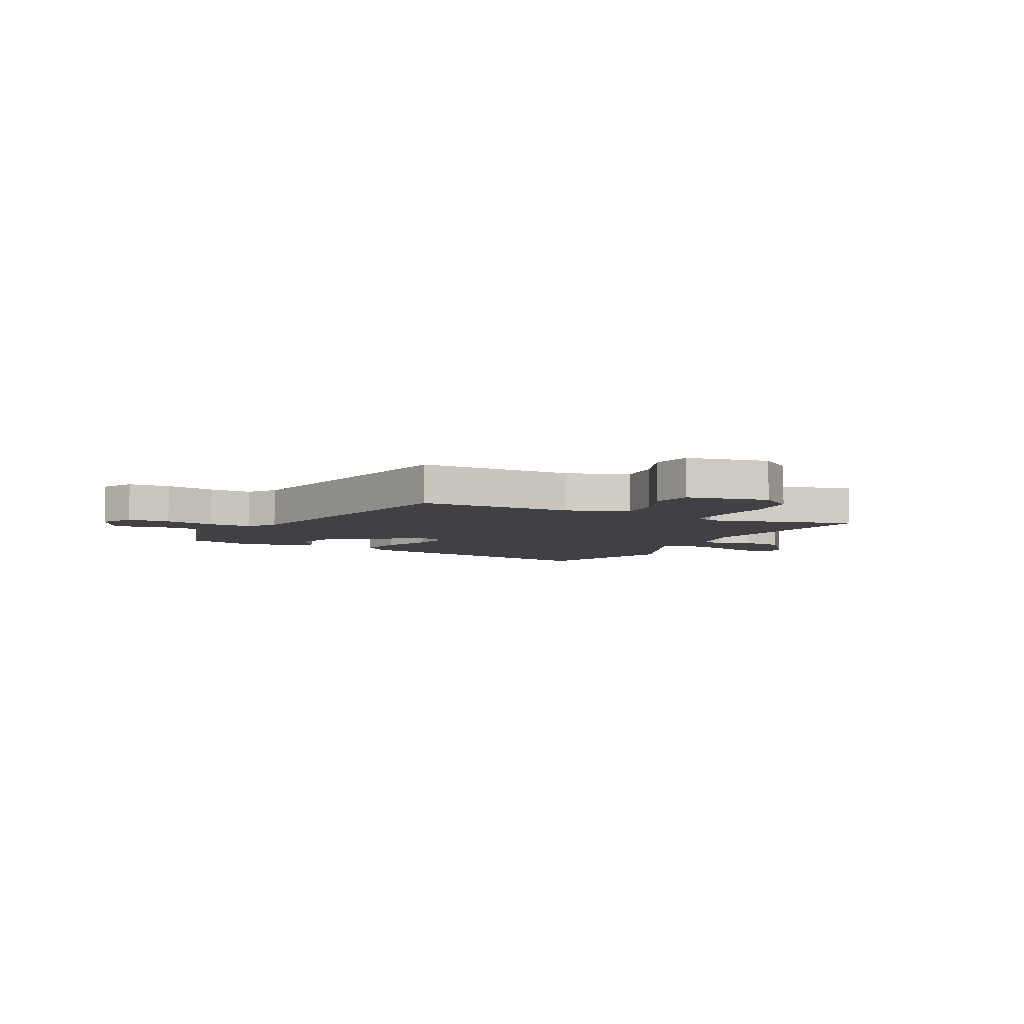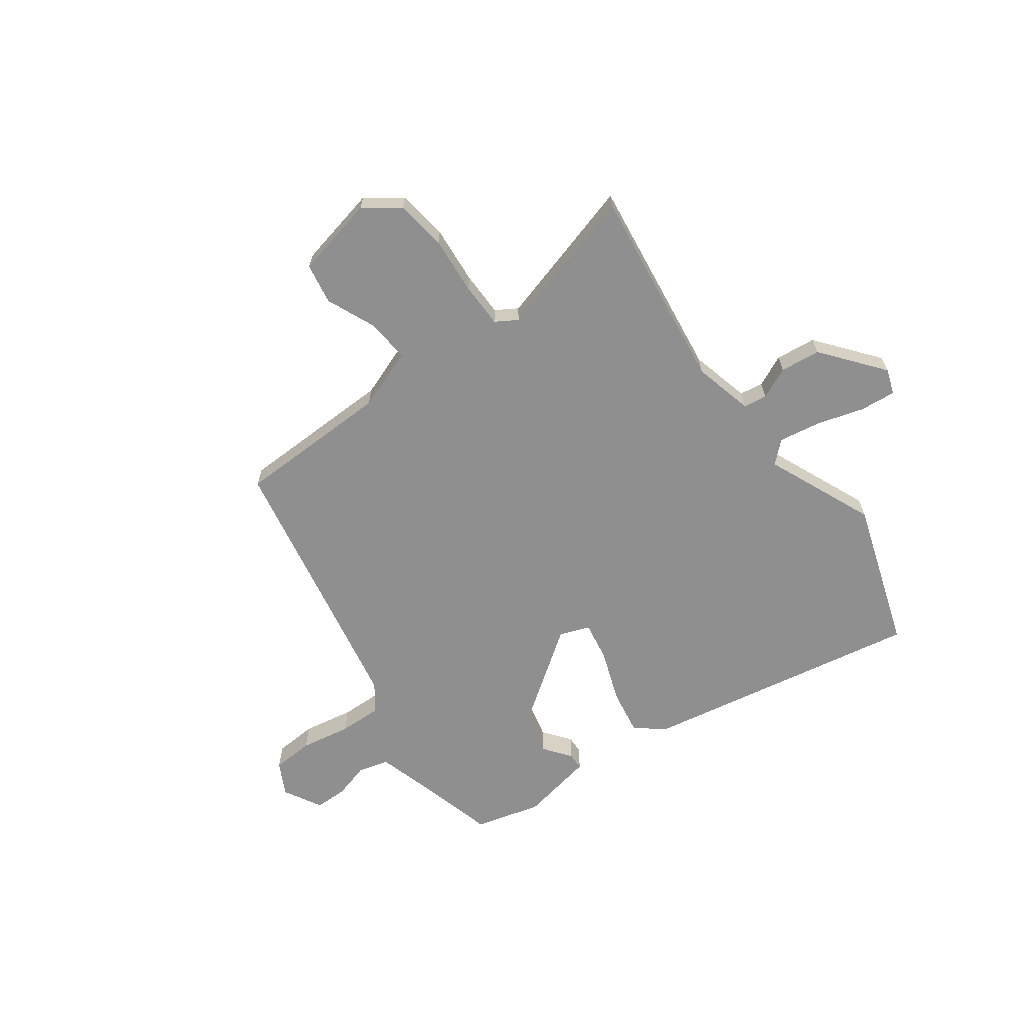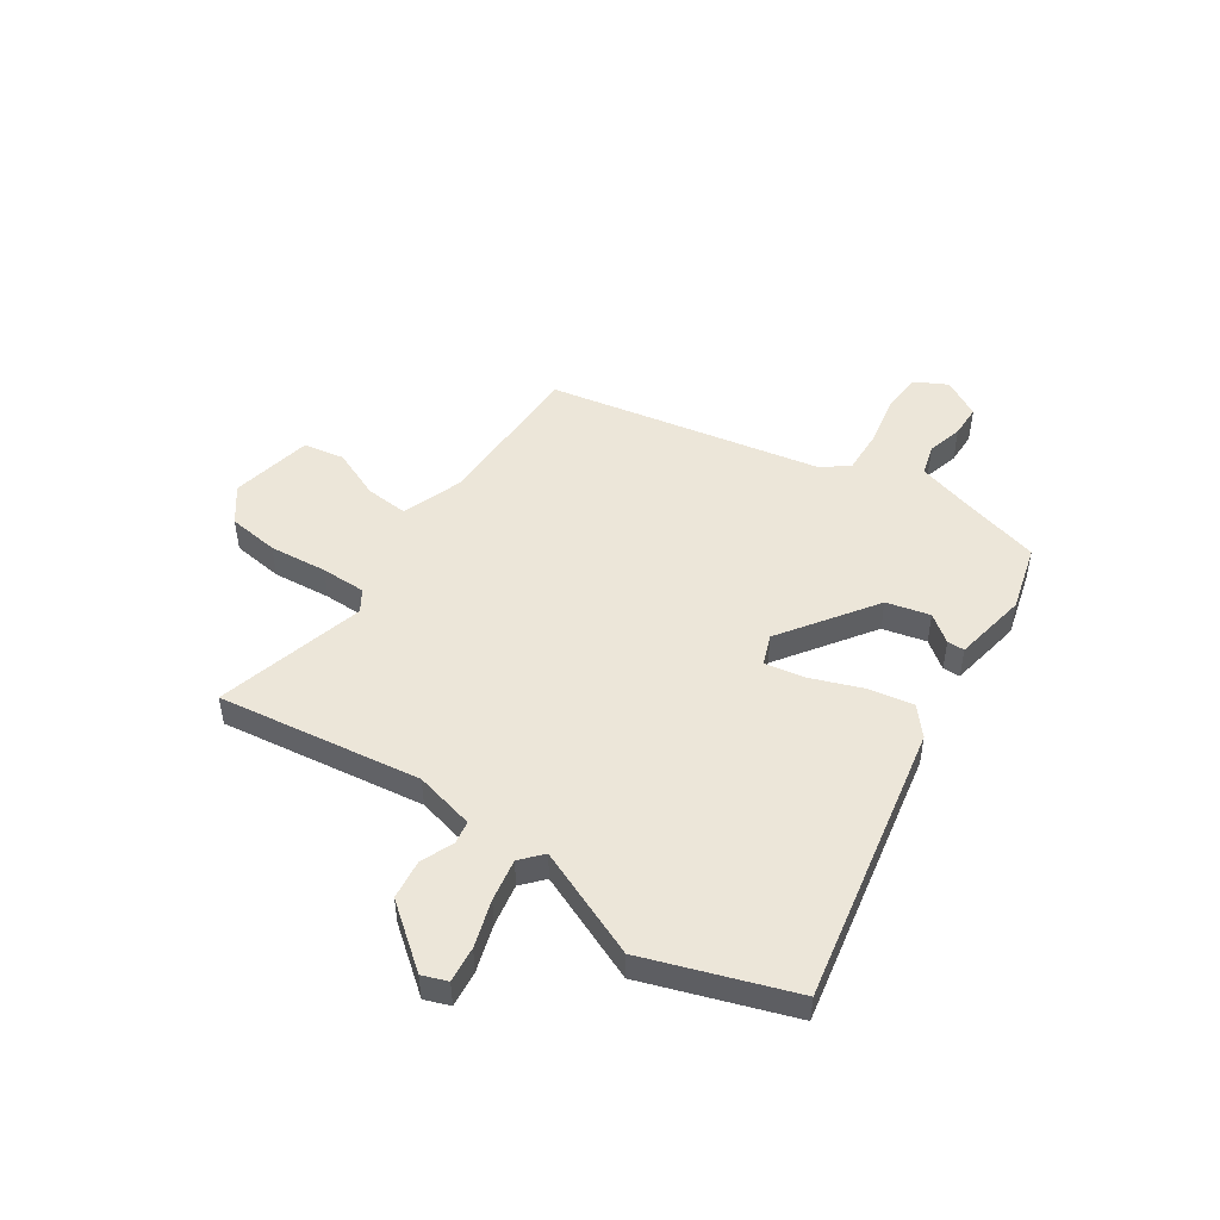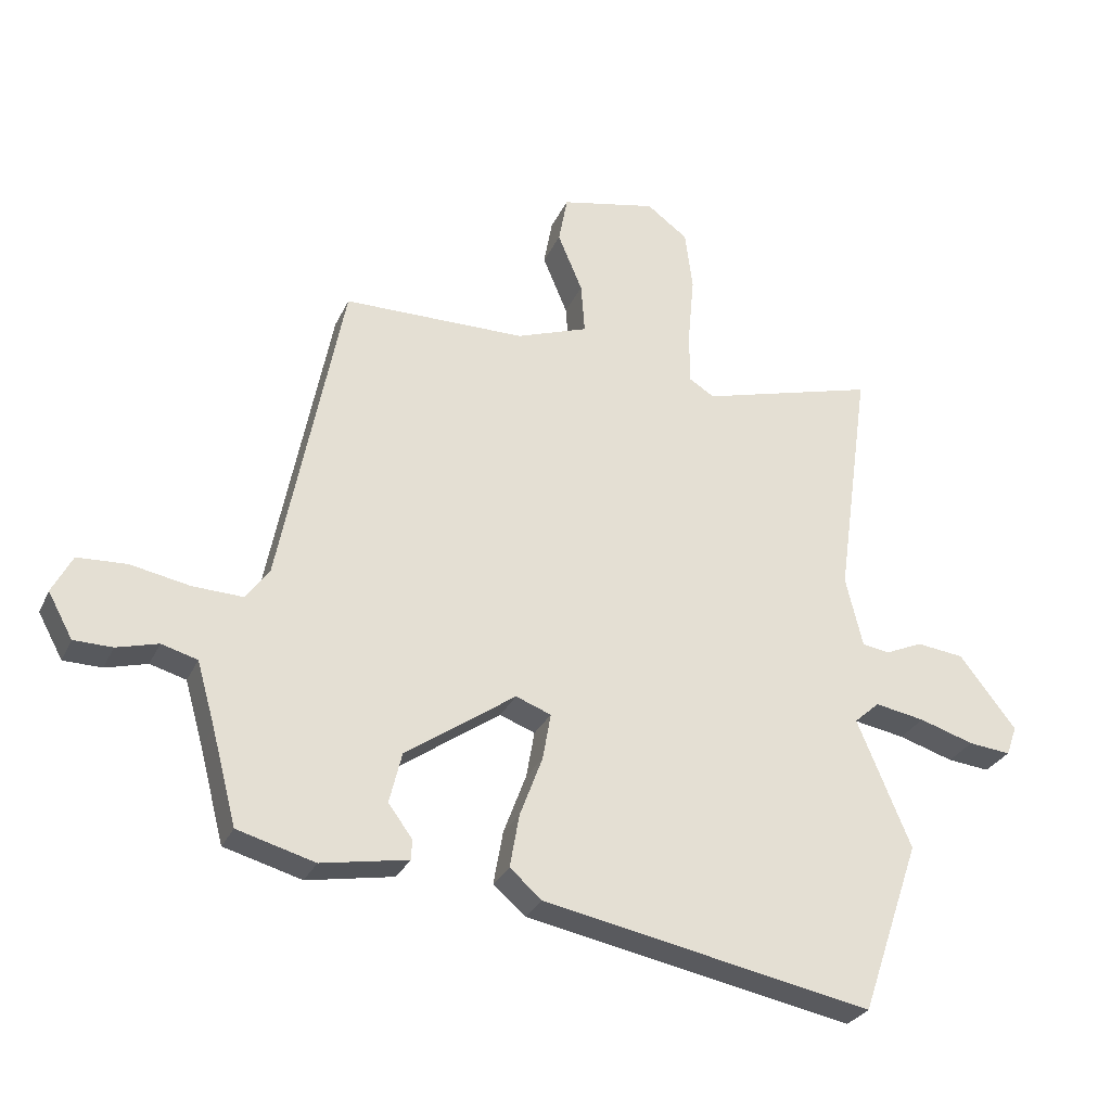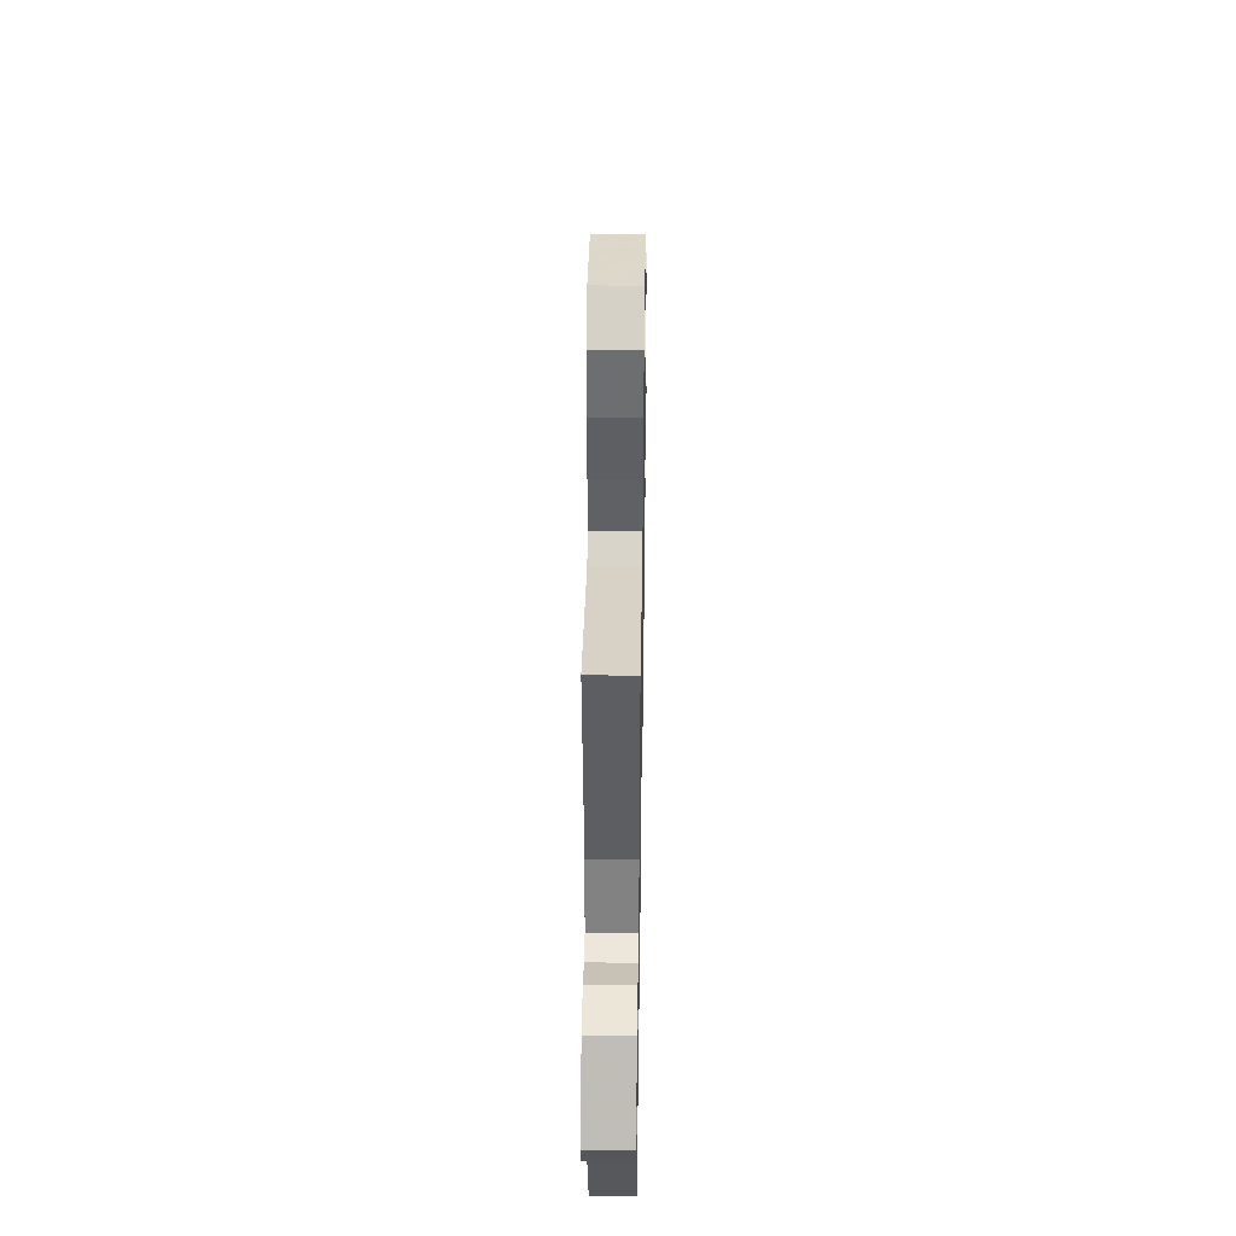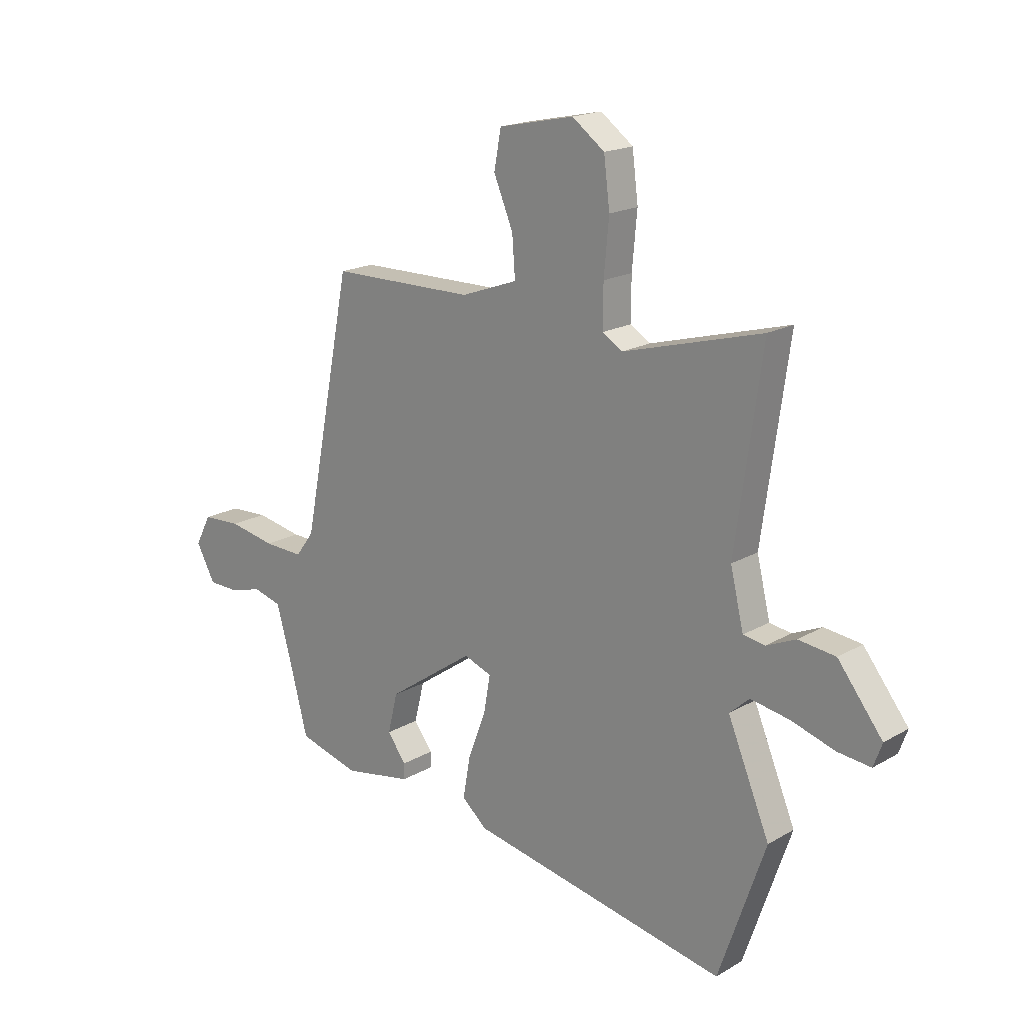
<metadata>
{"format":"obj","ext":"obj","renderer":"f3d","projection":"perspective","resolution":1024,"background":"white","views":[{"elev":-5.9,"azim":-26.9,"up":"+Y"},{"elev":-65.4,"azim":36.7,"up":"+Y"},{"elev":49.2,"azim":124.0,"up":"+Y"},{"elev":-28.7,"azim":-21.1,"up":"+Z"},{"elev":42.8,"azim":90.9,"up":"+Z"},{"elev":18.4,"azim":42.0,"up":"+Z"}]}
</metadata>
<code>
v -0.381 0.07 0.488
v -0.091 0.07 0.491
v 0.023 0.07 0.532
v 0.017 0.07 0.612
v -0.022 0.07 0.705
v -0.008 0.07 0.781
v 0.144 0.07 0.813
v 0.209 0.07 0.765
v 0.221 0.07 0.67
v 0.211 0.07 0.562
v 0.211 0.07 0.478
v 0.251 0.07 0.453
v 0.53 0.07 0.53
v 0.477 0.07 0.151
v 0.504 0.07 0.039
v 0.548 0.07 0.032
v 0.607 0.07 0.058
v 0.682 0.07 0.049
v 0.772 0.07 -0.066
v 0.755 0.07 -0.113
v 0.688 0.07 -0.106
v 0.601 0.07 -0.079
v 0.522 0.07 -0.065
v 0.482 0.07 -0.101
v 0.567 0.07 -0.304
v 0.473 0.07 -0.578
v -0.049 0.07 -0.477
v -0.1 0.07 -0.433
v -0.085 0.07 -0.348
v -0.049 0.07 -0.252
v -0.036 0.07 -0.178
v -0.092 0.07 -0.157
v -0.267 0.07 -0.279
v -0.287 0.07 -0.36
v -0.249 0.07 -0.411
v -0.25 0.07 -0.443
v -0.388 0.07 -0.468
v -0.511 0.07 -0.434
v -0.55 0.07 -0.285
v -0.579 0.07 -0.183
v -0.636 0.07 -0.167
v -0.702 0.07 -0.185
v -0.763 0.07 -0.184
v -0.802 0.07 -0.113
v -0.77 0.07 -0.052
v -0.692 0.07 -0.048
v -0.598 0.07 -0.066
v -0.518 0.07 -0.069
v -0.481 0.07 -0.019
v -0.381 0 0.488
v -0.091 0 0.491
v 0.023 0 0.532
v 0.017 0 0.612
v -0.022 0 0.705
v -0.008 0 0.781
v 0.144 0 0.813
v 0.209 0 0.765
v 0.221 0 0.67
v 0.211 0 0.562
v 0.211 0 0.478
v 0.251 0 0.453
v 0.53 0 0.53
v 0.477 0 0.151
v 0.504 0 0.039
v 0.548 0 0.032
v 0.607 0 0.058
v 0.682 0 0.049
v 0.772 0 -0.066
v 0.755 0 -0.113
v 0.688 0 -0.106
v 0.601 0 -0.079
v 0.522 0 -0.065
v 0.482 0 -0.101
v 0.567 0 -0.304
v 0.473 0 -0.578
v -0.049 0 -0.477
v -0.1 0 -0.433
v -0.085 0 -0.348
v -0.049 0 -0.252
v -0.036 0 -0.178
v -0.092 0 -0.157
v -0.267 0 -0.279
v -0.287 0 -0.36
v -0.249 0 -0.411
v -0.25 0 -0.443
v -0.388 0 -0.468
v -0.511 0 -0.434
v -0.55 0 -0.285
v -0.579 0 -0.183
v -0.636 0 -0.167
v -0.702 0 -0.185
v -0.763 0 -0.184
v -0.802 0 -0.113
v -0.77 0 -0.052
v -0.692 0 -0.048
v -0.598 0 -0.066
v -0.518 0 -0.069
v -0.481 0 -0.019
f 44 45 46 47
f 44 47 48
f 41 42 43 44
f 40 41 44 48
f 39 40 48 49
f 37 38 39 49
f 34 35 36 37
f 33 34 37 49
f 27 28 29 30
f 27 30 31
f 24 25 26 27
f 23 24 27 31
f 19 20 21 22
f 19 22 23
f 16 17 18 19
f 15 16 19 23
f 14 15 23 31
f 12 13 14 31
f 7 8 9 10
f 7 10 11
f 4 5 6 7
f 3 4 7 11
f 2 3 11 12
f 32 33 49 1
f 12 31 32
f 1 2 12 32
f 96 95 94 93
f 97 96 93
f 93 92 91 90
f 97 93 90 89
f 98 97 89 88
f 98 88 87 86
f 86 85 84 83
f 98 86 83 82
f 79 78 77 76
f 80 79 76
f 76 75 74 73
f 80 76 73 72
f 71 70 69 68
f 72 71 68
f 68 67 66 65
f 72 68 65 64
f 80 72 64 63
f 80 63 62 61
f 59 58 57 56
f 60 59 56
f 56 55 54 53
f 60 56 53 52
f 61 60 52 51
f 50 98 82 81
f 81 80 61
f 81 61 51 50
f 1 50 51 2
f 2 51 52 3
f 3 52 53 4
f 4 53 54 5
f 5 54 55 6
f 6 55 56 7
f 7 56 57 8
f 8 57 58 9
f 9 58 59 10
f 10 59 60 11
f 11 60 61 12
f 12 61 62 13
f 13 62 63 14
f 14 63 64 15
f 15 64 65 16
f 16 65 66 17
f 17 66 67 18
f 18 67 68 19
f 19 68 69 20
f 20 69 70 21
f 21 70 71 22
f 22 71 72 23
f 23 72 73 24
f 24 73 74 25
f 25 74 75 26
f 26 75 76 27
f 27 76 77 28
f 28 77 78 29
f 29 78 79 30
f 30 79 80 31
f 31 80 81 32
f 32 81 82 33
f 33 82 83 34
f 34 83 84 35
f 35 84 85 36
f 36 85 86 37
f 37 86 87 38
f 38 87 88 39
f 39 88 89 40
f 40 89 90 41
f 41 90 91 42
f 42 91 92 43
f 43 92 93 44
f 44 93 94 45
f 45 94 95 46
f 46 95 96 47
f 47 96 97 48
f 48 97 98 49
f 49 98 50 1

</code>
